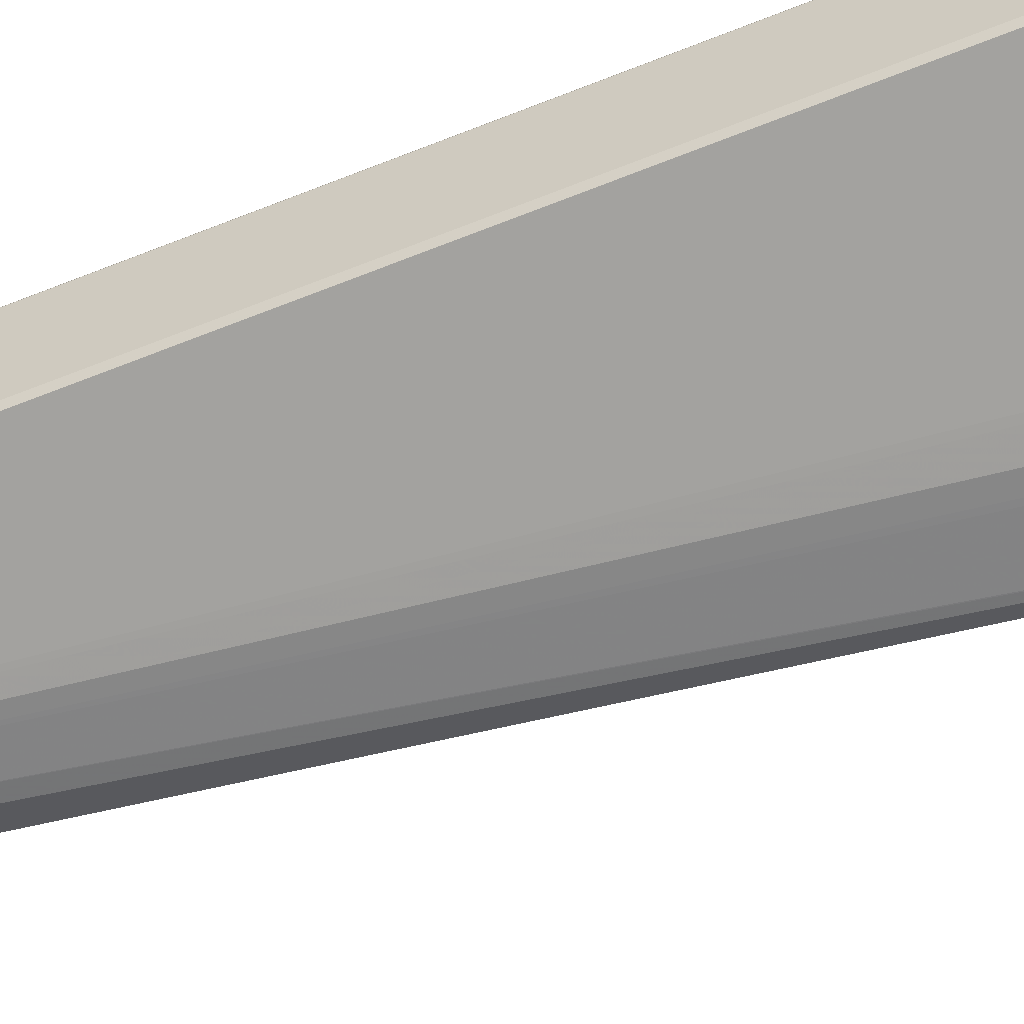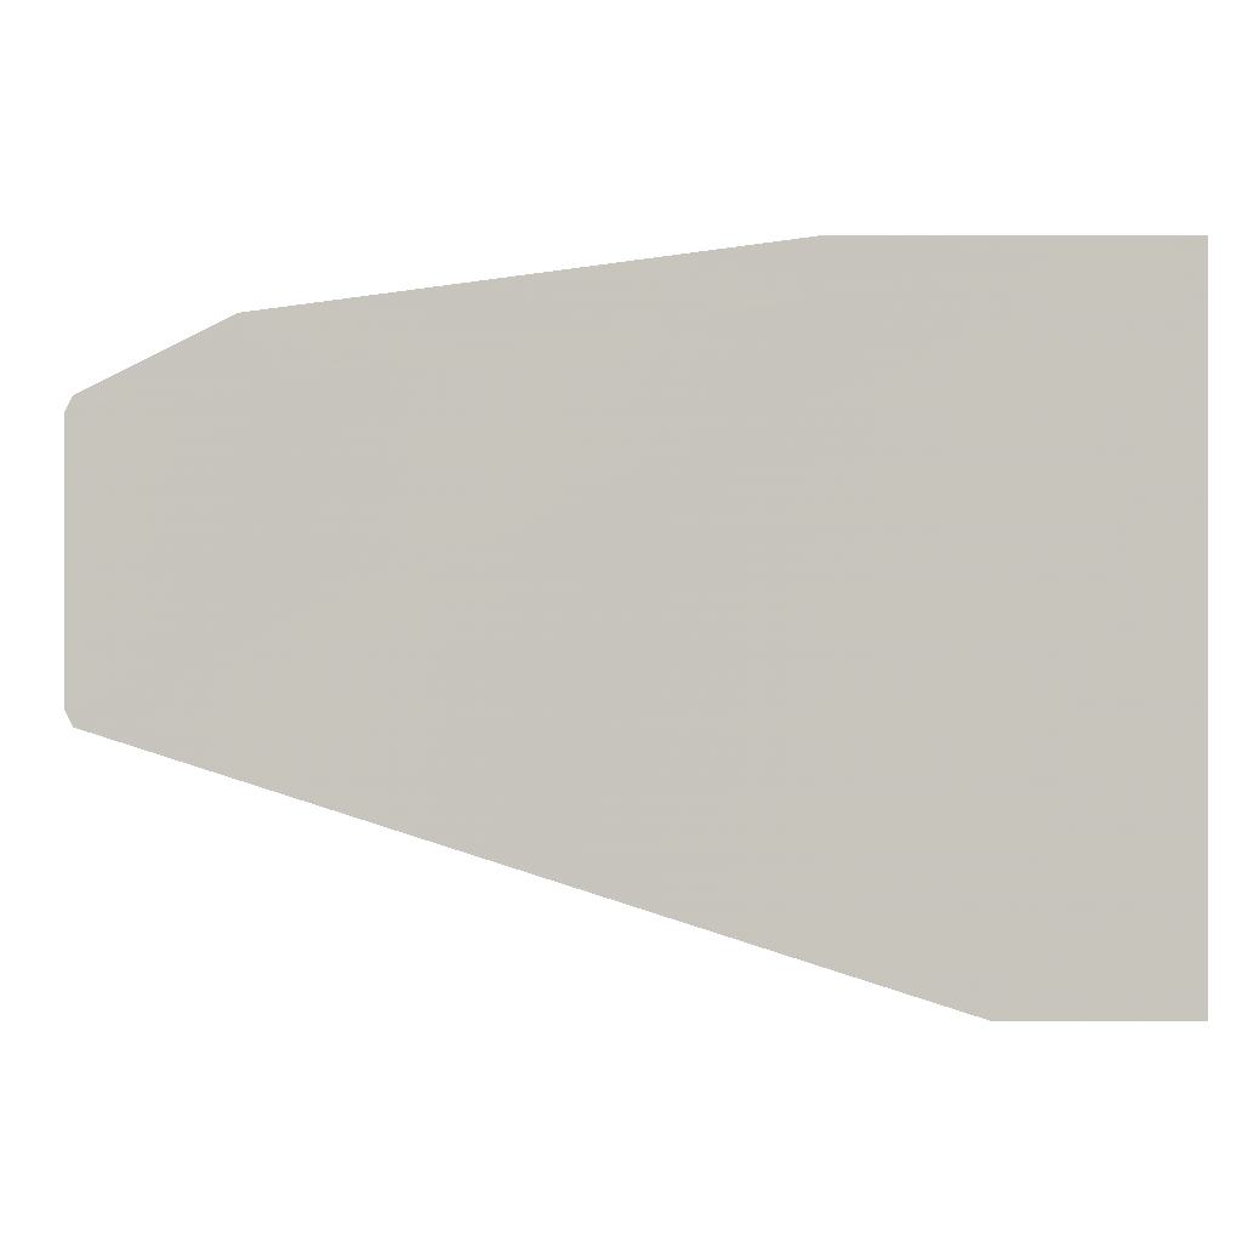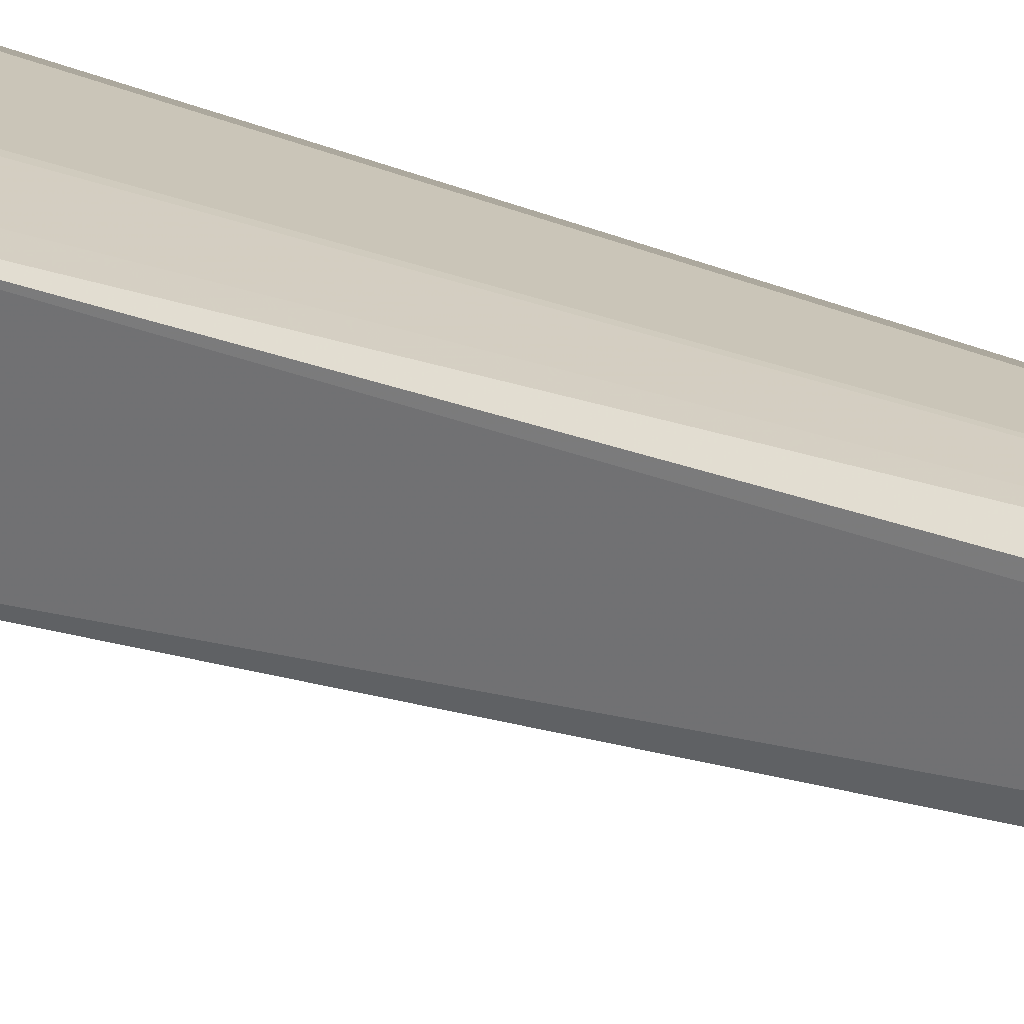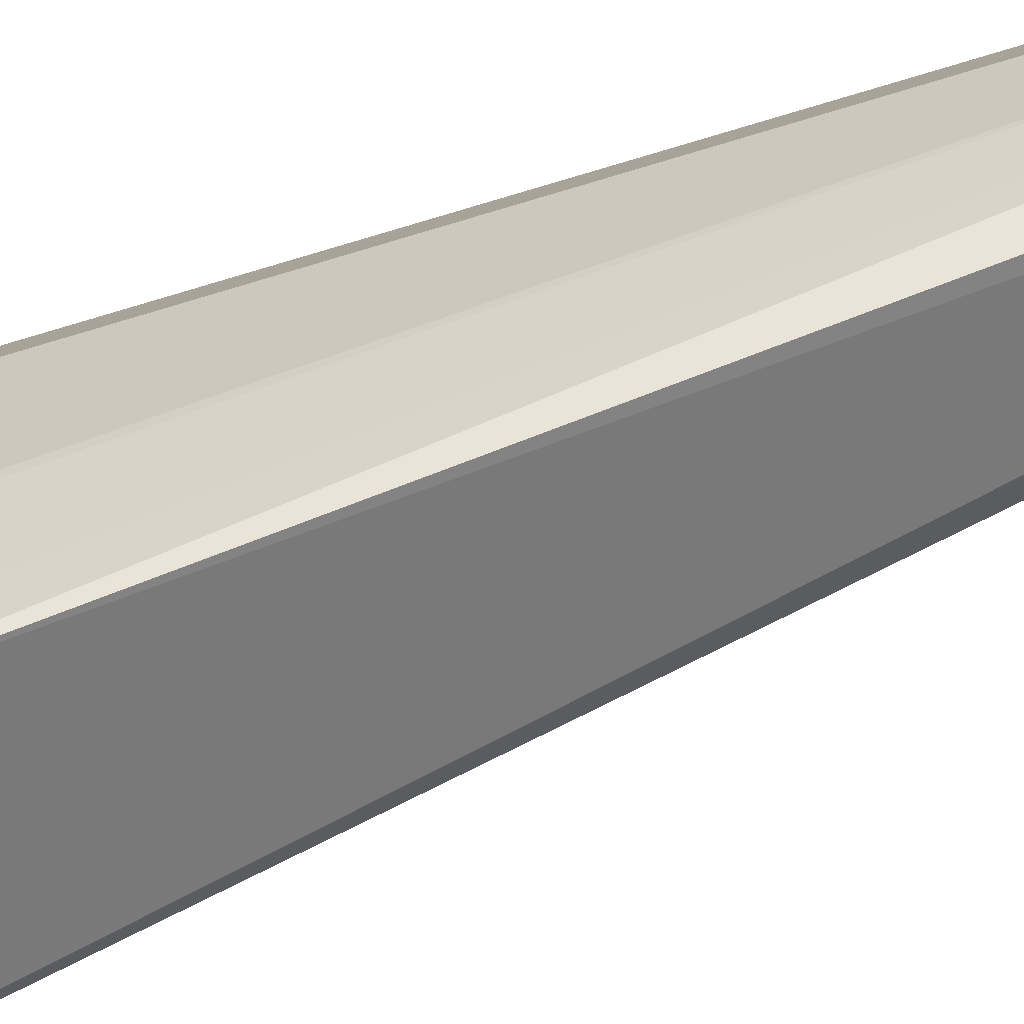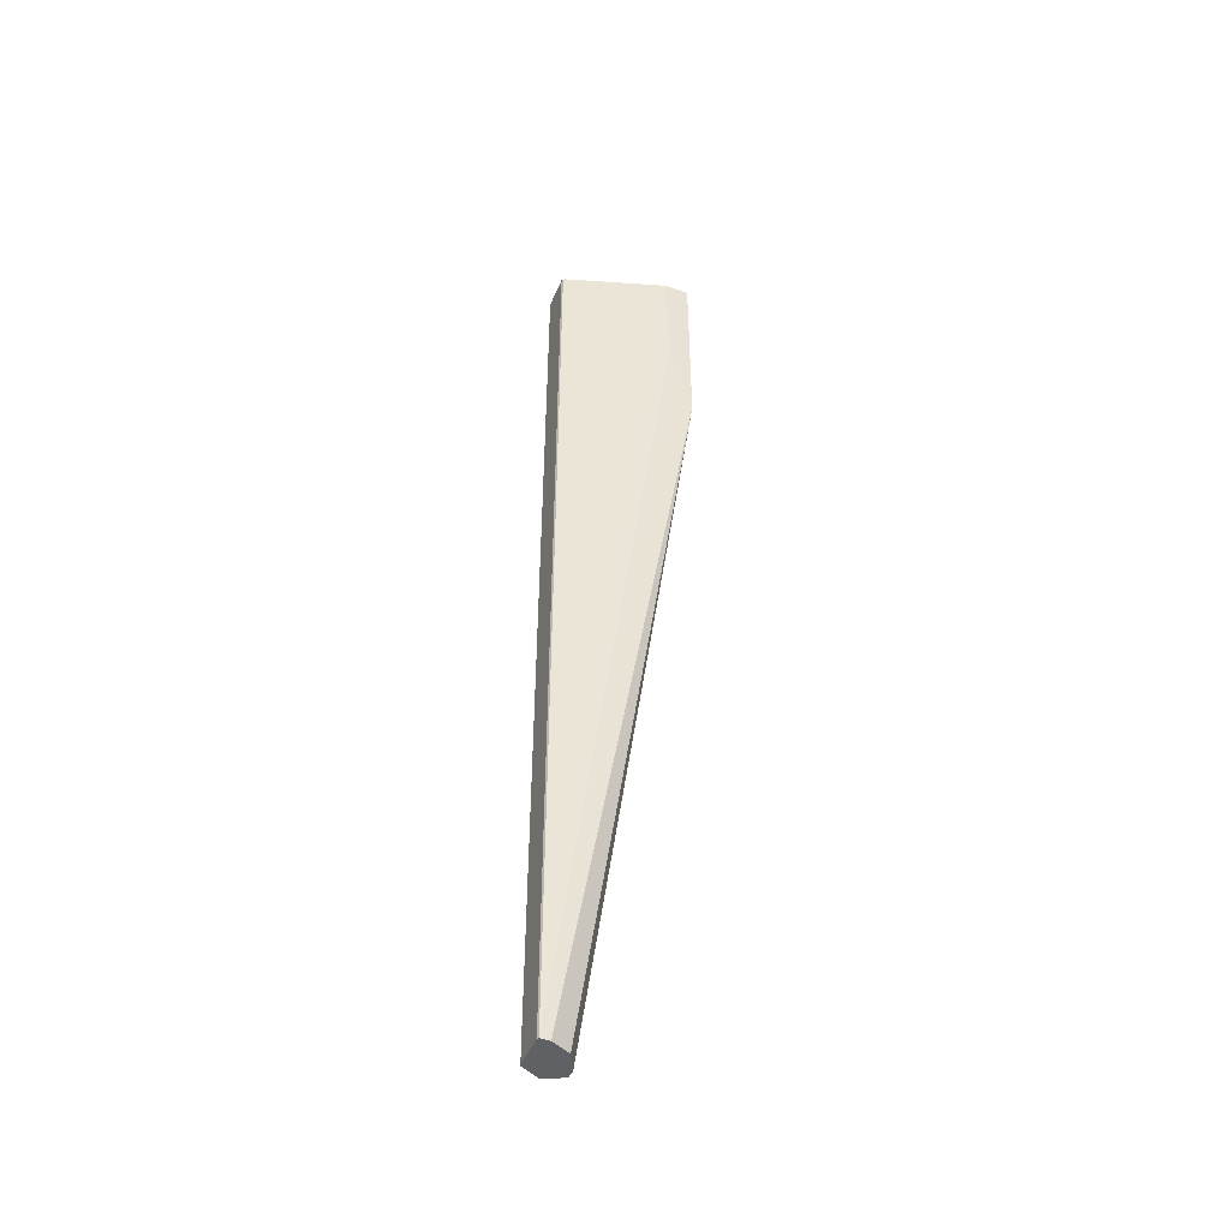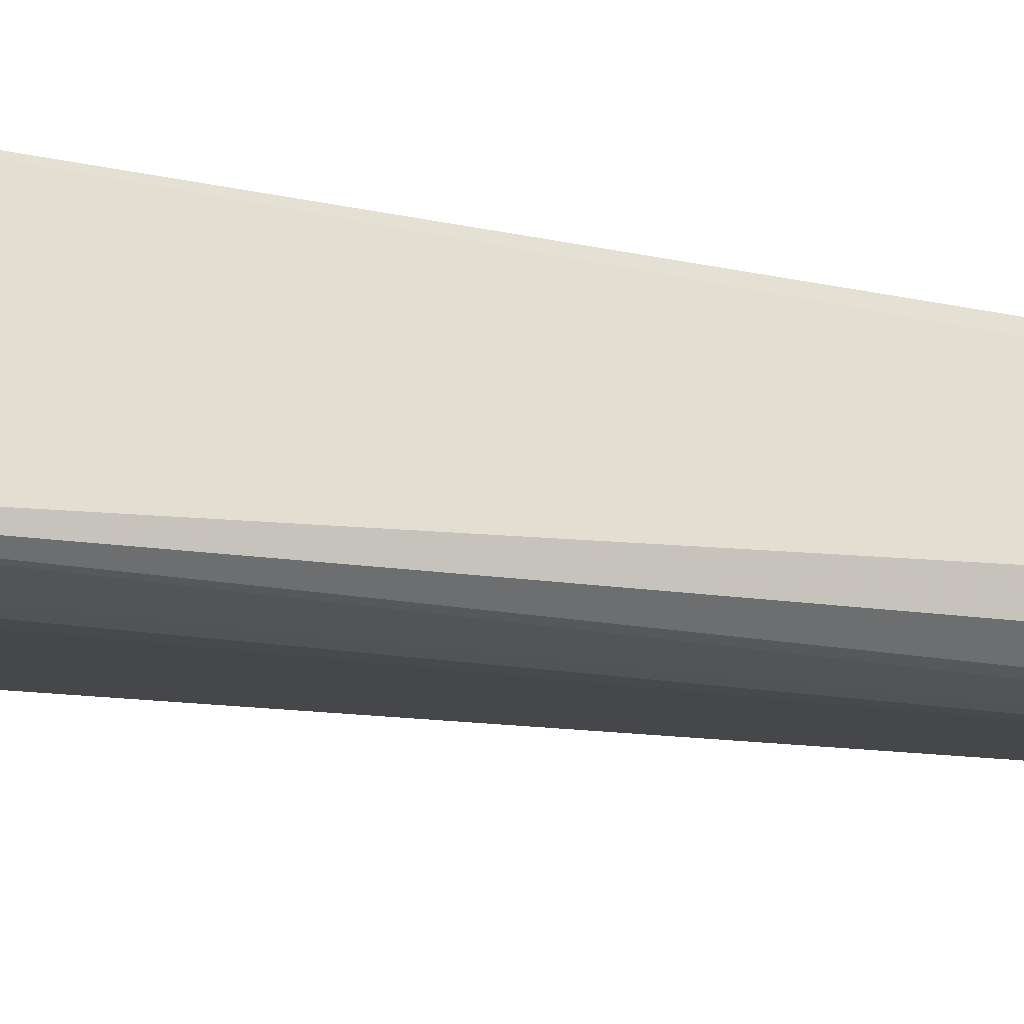
<metadata>
{"format":"obj","ext":"obj","renderer":"f3d","projection":"perspective","resolution":1024,"background":"white","views":[{"elev":-57.6,"azim":113.6,"up":"+Z"},{"elev":0.1,"azim":179.8,"up":"+Z"},{"elev":26.0,"azim":-53.1,"up":"+Z"},{"elev":29.5,"azim":-122.3,"up":"+Z"},{"elev":-47.1,"azim":157.8,"up":"+Y"},{"elev":-28.3,"azim":-98.6,"up":"+Z"}]}
</metadata>
<code>
v -0.1028 -0.1379 0.0695
v -0.09301 -0.126 0.0695
v -0.1028 0.04548 0.0695
v -0.1028 -0.1042 0.003146
v -0.035 -0.6775 0.04898
v -0.035 -0.6775 0.05598
v -0.02488 -0.6775 0.06104
v -0.021 -0.6775 0.06297
v -0.07175 -0.06303 0.0695
v -0.07021 0.04548 0.0695
v -0.1028 0.04548 0.003146
v -0.1025 -0.104 0.003146
v -0.007005 -0.6775 0.02799
v -0.014 -0.6775 0.02799
v -0.02681 -0.6775 0.0344
v -0.02799 -0.6775 0.03499
v -0.02859 -0.6775 0.03617
v -0.009368 -0.6775 0.05716
v -0.021 0.04548 0.06297
v -0.07021 -0.042 0.0695
v -0.07121 -0.05652 0.0695
v -0.08459 0.04548 0.003146
v -0.09078 -0.06642 0.003146
v -0.006457 -0.6775 0.02908
v -0.08961 -0.06189 0.003146
v -0.08554 -0.04356 0.003146
v -0.08475 0.02368 0.003146
v -0.08459 0.04506 0.003146
v -0.007005 0.04548 0.02799
v -0.007005 -0.6775 0.05598
v -0.007005 0.04548 0.05598
v -0.006249 -0.6775 0.02949
v -0.006249 0.04548 0.02949
v -0.006268 -0.6775 0.05451
v -0.006249 -0.6592 0.05448
v -0.006249 0.04548 0.05448
v -0.006249 -0.6775 0.0532
f 8 21 9
f 8 18 19
f 8 20 21
f 8 10 20
f 8 19 10
f 12 23 13
f 5 7 6
f 5 37 34
f 5 18 8
f 5 30 18
f 5 34 30
f 5 32 37
f 13 23 25
f 5 24 32
f 5 8 7
f 13 25 26
f 4 12 13
f 13 27 28
f 5 13 24
f 34 37 35
f 32 35 37
f 32 36 35
f 32 33 36
f 30 36 31
f 30 35 36
f 30 34 35
f 24 33 32
f 24 29 33
f 18 31 19
f 18 30 31
f 13 29 24
f 13 22 29
f 13 28 22
f 13 26 27
f 5 14 13
f 3 36 33
f 5 16 15
f 3 10 19
f 2 8 9
f 1 8 2
f 1 7 8
f 1 6 7
f 1 5 6
f 3 19 31
f 5 15 14
f 1 3 11
f 1 10 3
f 1 20 10
f 1 21 20
f 1 9 21
f 1 2 9
f 1 11 4
f 3 31 36
f 1 4 5
f 3 33 29
f 5 17 16
f 4 17 5
f 4 16 17
f 4 14 15
f 4 13 14
f 4 23 12
f 4 25 23
f 4 15 16
f 4 27 26
f 4 28 27
f 4 22 28
f 4 11 22
f 3 22 11
f 3 29 22
f 4 26 25

</code>
